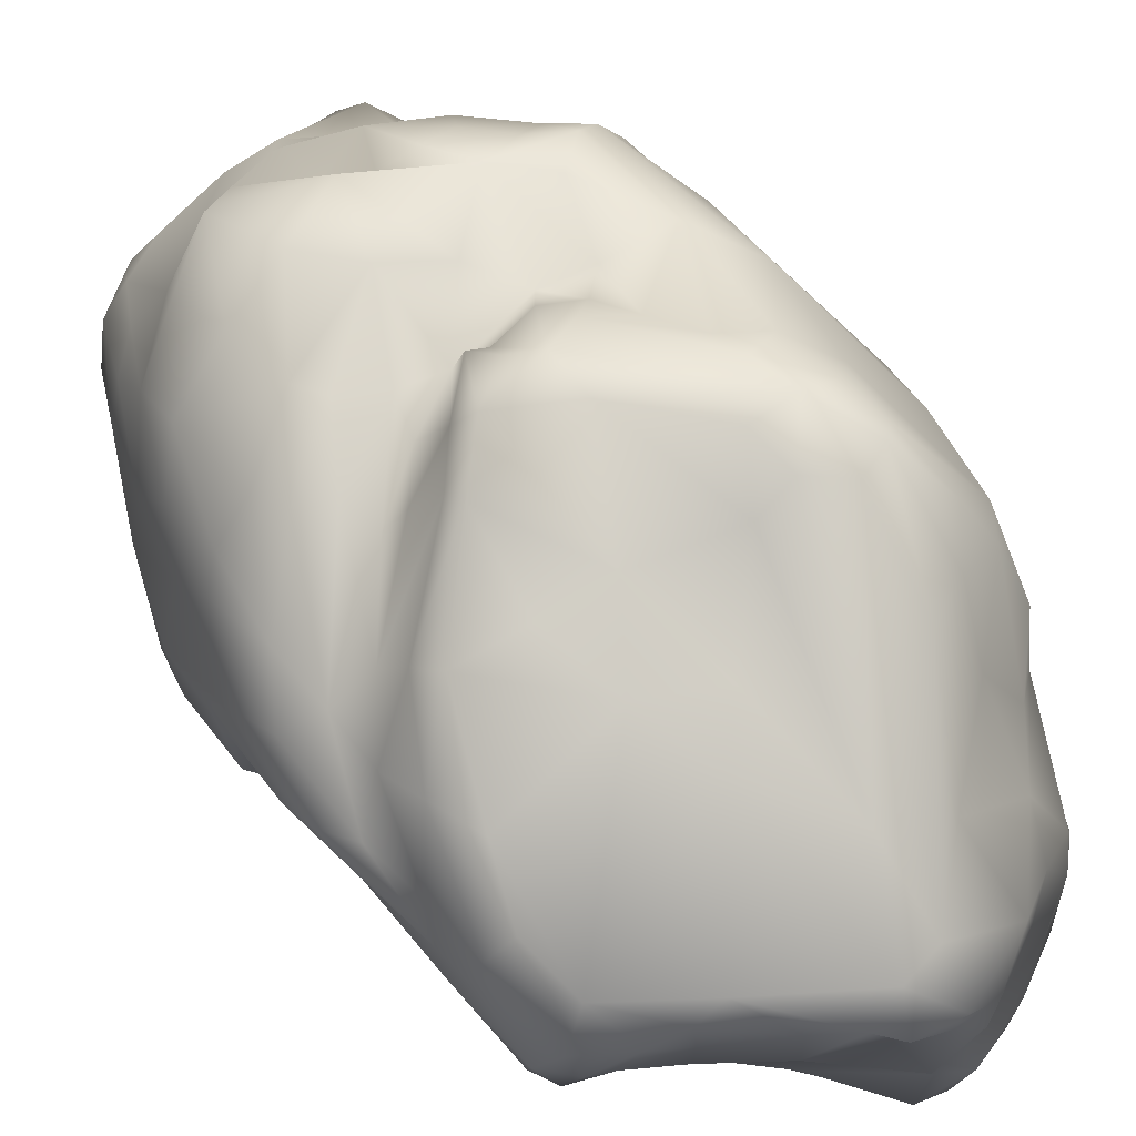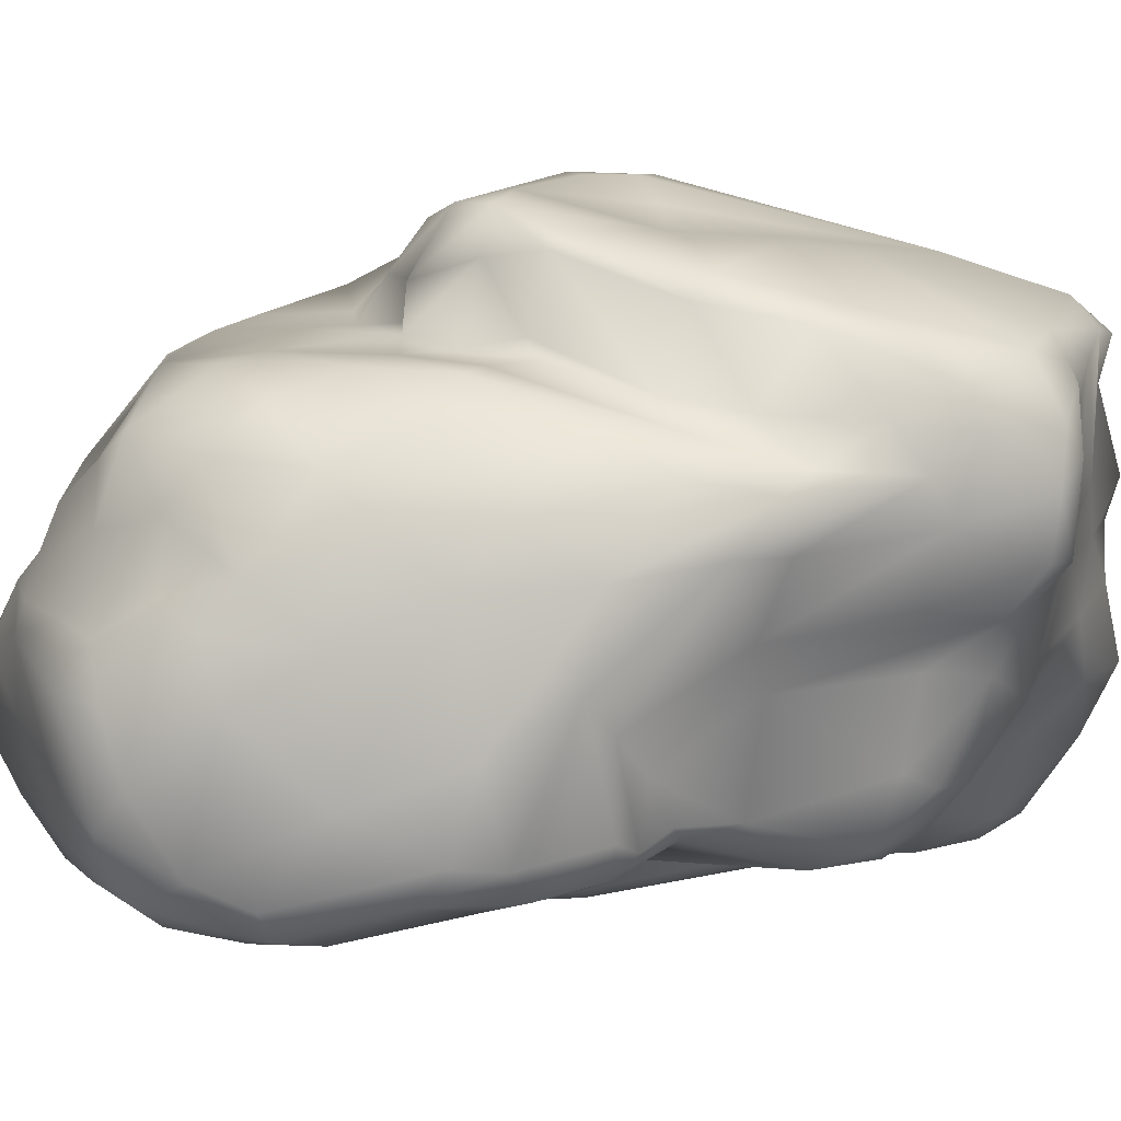
<metadata>
{"format":"obj","ext":"obj","renderer":"f3d","projection":"perspective","resolution":1024,"background":"white","views":[{"elev":74.6,"azim":163.7,"up":"+Y"},{"elev":16.0,"azim":92.8,"up":"+Y"}]}
</metadata>
<code>
o SM_Rock_04_Group5248.011
v 0.1082 -0.1779 -0.1088
v 0.1638 -0.1721 -0.04629
v 0.1183 -0.2095 -0.04614
v 0.2259 0.02969 -0.3352
v 0.2843 0.02852 -0.2086
v 0.224 -0.05805 -0.3232
v -0.2696 0.1005 -0.06402
v -0.2834 0.14 -0.1827
v 0.08182 0.05739 0.3787
v -0.01472 0.03879 0.3507
v 0.07801 0.008087 0.4024
v -0.149 0.2762 -0.3623
v -0.2238 0.1913 -0.3486
v -0.2086 0.2435 -0.2544
v 0.09302 0.2791 0.1778
v 0.04042 0.2713 0.1396
v 0.05039 0.2676 0.2586
v 0.3712 0.1427 -0.08591
v 0.3824 0.1386 0.02578
v 0.4118 0.01098 0.008085
v 0.4172 -0.02629 0.1187
v 0.4042 0.04848 0.2042
v 0.4115 -0.08871 0.234
v -0.1001 -0.1832 0.002134
v -0.1773 -0.1628 -0.04034
v -0.102 -0.198 -0.04198
v -0.1924 -0.07212 -0.4949
v -0.1478 -0.01526 -0.5257
v -0.1283 -0.07457 -0.5315
v 0.06943 0.08534 -0.4664
v -0.00296 0.009756 -0.4872
v -0.07537 0.06223 -0.5046
v -0.1061 0.2834 -0.4503
v -0.1436 0.3726 -0.1109
v -0.07782 0.318 -0.3583
v 0.2672 0.2819 0.0302
v 0.2363 0.2809 0.01412
v 0.2208 0.2861 0.0942
v 0.06014 0.2783 -0.4437
v -0.06769 0.2825 -0.4732
v 0.01968 0.3332 -0.2895
v -0.05117 -0.008196 0.3615
v -0.1105 0.01899 0.2994
v -0.1269 -0.006584 0.1137
v -0.2091 -0.06726 0.01261
v -0.09881 -0.109 0.0775
v 0.2956 -0.09893 0.3513
v 0.3504 -0.03494 0.3447
v 0.2432 -0.01666 0.3971
v -0.02746 -0.04268 0.1908
v -0.02582 -0.09672 0.1553
v -0.1551 -0.1348 -0.487
v -0.2155 -0.1981 -0.378
v -0.2324 -0.101 -0.4312
v -0.2687 0.02658 -0.05884
v -0.2516 0.1596 -0.01162
v -0.2414 0.1047 0.05104
v -0.1244 0.3272 0.03436
v -0.08582 0.2819 0.1609
v -0.07135 0.3483 0.03992
v 0.3471 0.2235 0.1298
v 0.3032 0.2534 0.04515
v 0.2501 0.282 0.1157
v 0.2582 0.05771 0.3929
v 0.3207 0.09557 0.3436
v 0.2521 0.08901 0.3851
v 0.2273 0.2673 -0.3654
v 0.1647 0.2828 -0.4177
v 0.1984 0.2968 -0.3584
v 0.2017 0.06729 -0.4019
v 0.3134 0.07947 -0.2003
v -0.2073 0.302 -0.187
v -0.1808 0.2656 0.013
v 0.1875 0.01569 -0.3955
v 0.1633 -0.085 -0.3824
v 0.128 -0.02444 -0.4305
v 0.1201 -0.1594 -0.2881
v 0.2089 -0.1472 -0.2475
v 0.1333 -0.1476 -0.145
v 0.1674 -0.1257 -0.3483
v 0.05443 -0.1461 -0.3497
v 0.03293 -0.0629 -0.435
v 0.2611 -0.1131 0.004146
v 0.3679 -0.1257 0.009835
v 0.2804 -0.1568 0.1785
v 0.3285 -0.02746 -0.1198
v 0.3655 0.02008 -0.0933
v 0.3439 -0.08335 -0.112
v 0.08187 -0.1305 0.2587
v 0.1516 -0.155 0.1844
v 0.1989 -0.1497 0.3101
v 0.3831 -0.1501 0.1298
v 0.3272 -0.1587 0.1762
v 0.1876 0.2941 -0.01465
v 0.2448 0.2597 -0.1224
v 0.1604 0.3598 -0.03054
v 0.09209 0.321 0.08594
v 0.05468 0.3797 0.05208
v 0.04863 0.3184 0.1098
v -0.1731 -0.1196 0.01108
v 0.1567 -0.1752 0.003254
v 0.1306 -0.1514 0.06731
v 0.1048 -0.2227 0.000473
v -0.05761 0.3602 -0.1169
v -0.09638 0.3797 -0.09617
v 0.2211 0.3307 -0.1447
v -0.2074 -0.2093 -0.3494
v -0.1363 -0.2227 -0.2152
v -0.2095 -0.1799 -0.1361
v -0.2478 -0.04766 -0.03818
v -0.2449 0.01076 0.01799
v 0.3966 0.0939 0.1196
v 0.3685 0.1434 0.1929
v 0.3215 0.228 0.2298
v 0.3251 0.178 0.2574
v 0.05632 -0.162 -0.3218
v 0.08759 -0.1609 -0.178
v -0.0961 -0.1327 -0.5033
v -0.04375 -0.1109 -0.4572
v -0.06995 -0.202 -0.4296
v 0.1728 -0.1265 0.3561
v 0.08253 -0.1096 0.3229
v -0.01082 -0.04278 0.3826
v -0.09327 -0.01857 0.3213
v 0.05585 -0.1131 0.2768
v 0.213 0.1756 -0.4414
v 0.1867 0.2281 -0.4461
v 0.239 0.2326 -0.3747
v 0.006107 0.1306 -0.4905
v -0.03661 0.2592 -0.4968
v 0.00939 0.244 -0.4833
v -0.125 0.05514 0.1748
v -0.146 0.1087 0.1856
v -0.1302 0.1738 0.2091
v -0.1946 0.0818 0.1236
v 0.2576 0.1596 -0.3527
v 0.2586 0.2011 -0.3353
v 0.3132 0.1495 -0.2276
v 0.3344 0.218 -0.1402
v 0.359 0.1843 -0.008655
v -0.1175 0.05324 0.2211
v -0.07792 0.005625 0.2135
v -0.1259 0.02306 0.2591
v -0.1062 0.1171 0.265
v 0.2201 -0.1361 -0.09004
v 0.2329 -0.1391 -0.2474
v 0.2935 -0.09572 -0.1161
v 0.3418 -0.1135 -0.07239
v 0.05818 0.227 0.3107
v -0.01388 0.1938 0.3075
v 0.05353 0.1524 0.3541
v 0.2826 0.1552 0.3202
v -0.001664 -0.1404 0.101
v 0.04967 -0.2033 0.05149
v 0.08502 -0.1462 0.09791
v 0.0812 -0.1355 0.1301
v 0.05138 -0.1312 0.1965
v 0.006683 -0.1389 -0.3927
v -0.04031 -0.06171 -0.4994
v -0.1064 0.0127 -0.5213
v -0.09379 -0.05969 -0.5358
v 0.3782 -0.06365 -0.09493
v 0.3855 0.05856 -0.06946
v 0.4109 -0.07509 -0.01421
v 0.4104 -0.1062 0.06324
v -0.154 0.2417 0.1195
v -0.03416 0.2476 0.2709
v -0.01027 0.2688 0.2304
v -0.0146 -0.2363 -0.197
v 0.01739 -0.2406 -0.07874
v -0.04012 -0.2333 -0.06133
v 0.3632 0.1253 0.2571
v 0.3581 0.08873 0.3113
v 0.404 -0.01911 0.2808
v -0.05703 0.2082 -0.4998
v -0.09228 0.1142 -0.528
v -0.1905 0.1919 -0.4416
v -0.1175 0.2328 -0.5022
v -0.1537 0.1739 -0.4923
v -0.03614 0.122 0.326
v -0.05369 0.2251 0.2816
v 0.3449 0.1558 -0.1817
v -0.1762 4.6e-05 -0.5012
v -0.1508 0.0965 -0.4941
v -0.2759 -0.111 -0.3479
v -0.2759 0.03947 -0.3642
v -0.2497 -0.0444 -0.4302
v 0.2651 0.2515 -0.1981
v 0.2567 0.2443 -0.3036
v 0.2365 0.3159 -0.2427
v 0.3233 0.2004 -0.2182
v 0.2913 0.2142 -0.2418
v 0.4114 -0.1121 0.18
v 0.3995 -0.1412 0.1703
v 0.1393 -0.02428 0.4632
v 0.1855 -0.1007 0.4117
v -0.2766 0.1745 -0.1976
v -0.2454 0.1771 -0.2742
v -0.2708 0.1191 -0.2388
v -0.2065 0.1218 -0.4371
v -0.2273 0.0444 -0.4412
v -0.2592 0.05492 -0.3998
v 0.2893 0.2427 -0.1387
v 0.3146 -0.1526 0.263
v 0.2518 -0.1474 0.329
v 0.2375 -0.1589 0.2368
v 0.3823 -0.1214 0.2804
v 0.3085 -0.1291 0.3279
v 0.3612 -0.1457 0.2622
v 0.1981 0.1554 0.365
v 0.251 0.2051 0.3206
v 0.1813 0.215 0.3008
v 0.2857 0.2634 0.1799
v 0.2238 0.2774 0.2274
v 0.2776 0.2358 0.2928
v -0.01955 -0.1852 -0.3643
v -0.001838 -0.2115 -0.2628
v -0.06397 -0.237 -0.356
v 0.07272 0.351 -0.2206
v 0.1994 0.3208 -0.284
v 0.196 0.3501 -0.1605
v 0.1226 0.3612 -0.1456
v 0.1467 0.3711 -0.04385
v 0.1719 0.2756 0.08851
v 0.1598 0.2743 0.1972
v 0.1664 0.265 0.2823
v -0.2833 -0.01698 -0.3116
v -0.2826 0.01406 -0.2002
v -0.2716 -0.1617 -0.2863
v -0.2542 -0.155 -0.1666
v -0.289 -0.1178 -0.2295
v 0.1489 0.1764 -0.4621
v 0.1928 0.115 -0.4552
v 0.1431 0.09885 -0.4501
v 0.2523 0.08937 -0.3291
v 0.1091 -0.0544 0.4489
v 0.1117 -0.01511 0.4602
v 0.1339 0.07597 0.3921
v 0.1414 0.3492 0.02371
v 0.1227 0.2813 0.0909
v 0.1677 0.279 0.04201
v -0.2674 0.07662 -0.3684
v 0.1821 -0.1294 0.08163
v 0.2219 -0.1352 0.07675
v 0.1374 -0.141 0.09853
v 0.03561 0.388 0.002637
v -0.1189 0.3786 -0.03359
v 0.08804 0.3707 0.06004
v 0.1119 0.3241 0.08747
v 0.1195 0.3897 0.01592
v -0.1073 0.06816 -0.518
v -0.1391 0.1573 -0.5089
v 0.02416 -0.1875 -0.2356
v 0.05287 -0.2086 -0.1585
v 0.3421 0.2136 0.02009
v 0.3724 0.1808 0.07971
v -0.0917 0.3706 0.008247
v -0.1809 0.3501 -0.06607
v -0.2678 0.2004 -0.11
v -0.238 -0.1128 -0.05477
v -0.01021 0.3408 -0.2293
v 0.2638 -0.1044 -0.07551
v -0.04526 -0.2292 -0.2264
v -0.0974 -0.2099 -0.1063
v -0.08922 -0.2411 -0.3108
v 0.1728 0.07695 -0.4318
v 0.08944 0.1229 -0.468
v -0.02324 -0.2274 -0.2567
v -0.1403 -0.231 -0.4319
v -0.1315 -0.2425 -0.3758
v 0.1299 0.175 0.356
v -0.2678 0.1671 -0.07596
v -0.2279 0.2831 -0.1242
v -0.2884 -0.1158 -0.3133
v -0.2669 -0.1606 -0.3373
v 0.3184 0.2487 -0.07919
v -0.1691 0.3215 -0.2246
v -0.1727 0.3617 -0.08467
v 0.08122 0.005105 -0.4507
v -0.07089 0.3837 -0.04946
v 0.06527 -0.03136 0.4247
v -0.2635 -0.08363 -0.07816
v -0.01365 0.2723 0.1465
v -0.02721 0.3345 0.07396
v 0.2797 -0.0812 -0.1935
v 0.02442 0.3611 0.07761
v 0.006919 0.3189 0.1033
v -0.2282 0.1401 -0.4009
v 0.2077 0.1165 0.3804
v -0.02336 -0.06178 0.2803
v -0.04411 -0.02463 0.2143
v 0.0253 -0.007026 -0.4702
v 0.2002 0.0905 0.4009
v 0.132 0.1096 0.3783
v 0.03247 -0.0939 0.227
v 0.3508 0.04958 0.3455
v 0.3882 0.04482 0.3003
v -0.1215 0.09673 0.2221
v -0.1179 0.1542 0.2292
v -0.08094 0.1516 0.2932
v 0.08829 0.2181 -0.4667
v 0.1293 0.2474 -0.4608
v 0.08962 0.2575 -0.4562
v 0.3889 -0.05824 0.3089
v -0.04169 -0.2219 0.01957
v -0.05294 -0.1911 0.05695
v 0.000801 -0.2058 0.05344
v 0.167 0.02199 0.4353
v -0.1083 0.1924 -0.5063
v 0.3847 0.001529 0.3186
v 0.04082 -0.2309 0.006694
v -0.09211 -0.2335 -0.4147
v -0.1015 -0.2107 -0.4542
v -0.1388 -0.164 -0.4865
v 0.2024 -0.07763 -0.3525
v 0.1886 -0.145 -0.3097
v 0.135 0.2568 0.2789
v -0.2572 0.2269 -0.1554
v 0.3742 -0.153 0.1932
v -0.06525 0.249 -0.5115
v 0.3864 0.102 0.222
v 0.0253 -0.1208 0.1563
v 0.4192 -0.0696 0.03081
v 0.0785 -0.2293 -0.05924
v -0.009196 -0.2378 -0.01951
v -0.2671 -0.00576 -0.08427
v -0.2827 -0.05504 -0.1202
v 0.05013 0.356 -0.1251
v 0.3908 -0.1075 -0.02936
v 0.36 -0.0998 -0.09094
v -0.2317 -0.1442 -0.08451
v -0.2759 -0.1035 -0.1329
v 0.2243 -0.1239 -0.3007
v -0.1553 0.351 -0.02362
v -0.09231 -0.02029 0.241
v -0.09802 -0.02356 0.272
v -0.2621 0.06696 0.01672
v 0.03789 -0.06338 0.388
v -0.2274 0.03599 0.04515
v 0.1872 -0.1554 -0.06717
v 0.1762 0.1975 -0.462
v 0.2127 -0.1276 0.01944
v 0.01189 0.2412 0.2837
v 0.2453 -0.1346 0.3631
v 0.1025 0.2869 0.0907
v 0.2942 -0.09156 -0.1418
v 0.3144 -0.07278 -0.1383
v -0.2897 -0.02915 -0.2021
v -0.245 -0.1912 -0.2991
v 0.3694 -0.09353 0.3146
v -0.2078 -0.03217 -0.4779
v 0.09238 0.2561 0.2905
v 0.2116 0.2802 -0.02216
v 0.1943 -0.1564 0.1671
v -0.1758 -0.003803 0.06384
v 0.2153 0.1192 -0.4355
f 1 2 3
f 4 5 6
f 55 7 228
f 9 10 11
f 12 13 14
f 15 16 17
f 18 19 20
f 21 22 23
f 24 25 26
f 27 28 29
f 30 31 32
f 33 34 35
f 36 37 38
f 39 40 41
f 180 10 151
f 44 45 46
f 47 48 49
f 50 44 51
f 52 53 54
f 199 228 8
f 58 59 60
f 61 62 63
f 64 65 66
f 67 68 69
f 70 71 5
f 72 12 14
f 166 56 57
f 74 75 76
f 77 78 79
f 80 81 82
f 27 29 52
f 83 84 85
f 86 87 88
f 89 90 91
f 84 92 93
f 94 95 96
f 97 98 99
f 46 100 24
f 101 102 103
f 104 35 105
f 106 96 95
f 107 108 109
f 110 45 111
f 19 112 21
f 113 114 115
f 116 79 117
f 118 119 120
f 121 122 89
f 123 124 125
f 126 127 128
f 129 130 131
f 50 132 44
f 133 134 135
f 136 137 138
f 139 140 18
f 141 142 143
f 143 144 141
f 145 146 147
f 83 147 148
f 149 150 151
f 66 65 152
f 153 154 155
f 156 90 157
f 158 159 82
f 160 31 161
f 162 163 164
f 92 84 165
f 134 166 57
f 59 167 168
f 155 154 103
f 169 170 171
f 172 115 173
f 22 174 23
f 175 129 176
f 177 178 179
f 150 180 151
f 134 181 166
f 18 20 163
f 138 137 182
f 183 184 28
f 185 186 187
f 188 189 190
f 139 191 192
f 193 194 165
f 47 195 196
f 197 198 199
f 200 201 202
f 203 139 192
f 203 37 36
f 204 205 206
f 207 208 209
f 210 211 212
f 213 214 215
f 216 217 218
f 109 108 26
f 219 220 68
f 221 222 223
f 38 224 225
f 226 215 214
f 186 227 228
f 229 230 231
f 232 233 234
f 70 235 71
f 195 236 196
f 237 238 11
f 239 240 241
f 224 240 225
f 13 242 199
f 199 242 228
f 243 83 244
f 245 90 156
f 246 247 98
f 248 249 250
f 32 176 129
f 251 184 252
f 216 253 217
f 254 1 3
f 61 255 62
f 61 113 256
f 58 60 257
f 73 258 259
f 24 100 25
f 45 110 260
f 41 35 261
f 40 35 41
f 101 2 262
f 103 2 101
f 42 10 43
f 127 68 67
f 131 130 39
f 263 171 264
f 263 264 265
f 181 59 166
f 58 166 59
f 30 266 76
f 267 232 234
f 265 218 268
f 107 269 270
f 149 151 271
f 151 10 9
f 272 8 7
f 258 273 259
f 71 182 87
f 86 71 87
f 231 274 229
f 54 275 185
f 255 276 62
f 203 36 276
f 34 33 277
f 273 278 72
f 30 76 279
f 76 75 82
f 189 188 192
f 136 128 137
f 34 277 278
f 246 280 247
f 42 281 10
f 196 236 122
f 260 110 282
f 283 59 168
f 59 283 284
f 28 184 251
f 161 28 160
f 86 5 71
f 6 5 285
f 60 286 257
f 283 287 284
f 13 177 288
f 12 177 13
f 211 289 152
f 114 215 115
f 290 291 125
f 132 50 142
f 279 76 82
f 159 292 82
f 293 238 237
f 271 151 294
f 157 90 89
f 291 295 125
f 74 4 6
f 266 233 70
f 64 48 296
f 172 173 297
f 298 144 299
f 300 181 299
f 301 232 267
f 302 303 68
f 207 194 23
f 174 304 23
f 24 26 305
f 153 306 307
f 177 33 178
f 130 40 39
f 195 47 49
f 308 64 293
f 158 82 81
f 216 116 117
f 251 252 176
f 176 309 175
f 296 48 310
f 48 304 310
f 307 305 311
f 307 306 305
f 220 219 221
f 106 188 190
f 281 42 123
f 123 42 124
f 61 114 113
f 61 63 213
f 269 312 270
f 118 313 314
f 75 74 315
f 80 316 81
f 289 211 210
f 294 289 271
f 288 177 200
f 177 179 200
f 191 139 18
f 182 18 163
f 212 317 271
f 226 212 211
f 318 197 259
f 318 198 197
f 93 319 204
f 209 194 207
f 15 17 226
f 226 317 212
f 130 129 175
f 320 175 309
f 321 297 22
f 256 113 112
f 153 322 51
f 51 322 157
f 314 269 53
f 314 313 269
f 164 163 20
f 21 193 323
f 169 324 170
f 325 170 311
f 111 326 110
f 110 326 327
f 104 280 246
f 261 35 104
f 103 3 2
f 311 170 324
f 51 44 46
f 51 46 306
f 250 249 239
f 328 104 246
f 125 124 290
f 43 144 143
f 24 306 46
f 306 24 305
f 162 164 329
f 330 148 147
f 141 132 142
f 144 298 141
f 214 63 225
f 213 63 214
f 230 331 332
f 25 109 26
f 146 333 285
f 316 80 333
f 334 58 257
f 278 247 34
f 231 230 332
f 228 327 326
f 90 206 91
f 83 85 244
f 40 33 35
f 40 178 33
f 19 21 20
f 20 21 323
f 143 142 335
f 124 143 336
f 35 34 105
f 105 34 247
f 337 57 56
f 132 135 44
f 124 336 290
f 335 291 290
f 178 320 309
f 40 320 178
f 236 237 281
f 281 338 236
f 135 57 339
f 135 134 57
f 122 121 196
f 206 205 91
f 78 145 79
f 117 79 340
f 339 57 111
f 45 339 111
f 340 145 262
f 79 145 340
f 235 136 71
f 233 341 126
f 73 166 58
f 73 58 334
f 51 306 153
f 153 155 322
f 71 138 182
f 136 138 71
f 239 241 94
f 37 224 38
f 243 102 342
f 156 155 245
f 64 308 49
f 64 49 48
f 342 83 243
f 342 262 83
f 7 56 272
f 56 73 259
f 226 17 317
f 343 17 167
f 190 67 69
f 220 221 190
f 215 114 213
f 213 114 61
f 43 300 144
f 300 299 144
f 344 47 196
f 196 121 344
f 68 39 41
f 303 39 68
f 239 249 240
f 99 345 97
f 218 217 268
f 268 217 324
f 198 318 14
f 72 14 318
f 346 347 88
f 346 146 285
f 215 152 115
f 152 65 115
f 13 198 14
f 198 13 199
f 321 112 113
f 115 172 113
f 348 274 231
f 327 348 231
f 49 308 195
f 237 236 195
f 18 140 19
f 256 255 61
f 106 190 221
f 221 223 106
f 211 152 215
f 215 226 211
f 269 313 312
f 218 120 216
f 329 330 162
f 162 88 87
f 32 129 30
f 129 131 267
f 108 265 264
f 107 270 108
f 77 316 78
f 316 333 146
f 331 109 25
f 25 100 260
f 118 52 29
f 161 31 159
f 222 328 223
f 223 328 250
f 331 230 109
f 230 349 109
f 88 347 86
f 285 5 86
f 132 133 135
f 132 141 298
f 191 137 192
f 189 192 137
f 47 350 48
f 47 208 350
f 120 158 216
f 216 158 116
f 187 202 351
f 187 54 185
f 342 102 101
f 101 262 342
f 43 143 124
f 124 42 43
f 351 27 187
f 351 28 27
f 304 207 23
f 350 208 207
f 343 352 17
f 149 271 352
f 27 52 54
f 187 27 54
f 84 329 165
f 148 330 329
f 96 223 250
f 96 106 223
f 292 279 82
f 31 30 279
f 83 148 84
f 148 329 84
f 57 337 111
f 55 111 337
f 118 159 119
f 159 118 161
f 203 95 37
f 192 188 203
f 283 16 287
f 16 283 17
f 54 53 275
f 53 269 107
f 289 210 271
f 271 210 212
f 240 15 225
f 240 16 15
f 229 349 230
f 275 53 349
f 338 123 125
f 281 123 338
f 214 225 226
f 226 225 15
f 120 119 158
f 158 119 159
f 139 203 276
f 139 276 140
f 77 79 116
f 116 316 77
f 237 195 308
f 293 237 308
f 252 184 200
f 201 200 184
f 180 300 43
f 150 300 180
f 95 203 188
f 106 95 188
f 118 29 161
f 28 161 29
f 180 43 10
f 189 67 190
f 128 189 137
f 155 102 245
f 155 103 102
f 241 353 94
f 353 95 94
f 234 266 30
f 234 233 266
f 164 165 329
f 323 193 165
f 295 51 157
f 295 157 89
f 33 12 277
f 177 12 33
f 62 36 63
f 36 62 276
f 277 12 72
f 72 278 277
f 41 261 219
f 68 41 219
f 98 247 286
f 286 99 98
f 22 297 174
f 310 304 174
f 7 8 228
f 59 284 60
f 284 286 60
f 50 51 295
f 295 291 50
f 154 311 103
f 311 324 103
f 167 59 181
f 167 150 343
f 289 294 293
f 66 152 289
f 305 26 171
f 325 311 305
f 16 99 287
f 16 345 99
f 137 191 182
f 191 18 182
f 46 45 100
f 100 45 260
f 206 85 204
f 354 85 206
f 19 256 112
f 140 256 19
f 339 45 355
f 355 135 339
f 354 206 90
f 90 245 354
f 317 17 352
f 271 317 352
f 135 355 44
f 355 45 44
f 127 302 68
f 301 302 232
f 102 243 245
f 245 243 354
f 337 7 55
f 56 7 337
f 341 302 127
f 126 341 127
f 145 147 262
f 262 147 83
f 247 257 286
f 247 334 257
f 344 208 47
f 205 204 208
f 74 76 266
f 74 266 70
f 324 3 103
f 254 3 324
f 209 204 319
f 209 208 204
f 5 4 70
f 74 70 4
f 112 22 21
f 112 321 22
f 122 338 125
f 236 338 122
f 158 81 116
f 116 81 316
f 296 297 173
f 65 173 115
f 53 52 314
f 52 118 314
f 242 186 228
f 288 200 202
f 296 65 64
f 296 173 65
f 162 87 163
f 182 163 87
f 229 275 349
f 275 229 274
f 258 334 247
f 73 334 258
f 249 97 240
f 249 248 97
f 349 107 109
f 349 53 107
f 234 30 267
f 267 30 129
f 99 286 287
f 286 284 287
f 270 218 265
f 270 265 108
f 75 333 80
f 80 82 75
f 36 38 63
f 63 38 225
f 227 274 348
f 185 227 186
f 285 86 347
f 285 347 346
f 209 319 194
f 92 165 194
f 227 185 274
f 274 185 275
f 75 315 333
f 6 285 333
f 126 128 136
f 356 126 136
f 197 199 8
f 8 272 197
f 309 179 178
f 252 309 176
f 219 261 328
f 328 261 104
f 235 356 136
f 70 356 235
f 175 320 130
f 130 320 40
f 248 250 98
f 97 248 98
f 233 356 70
f 233 126 356
f 327 282 110
f 332 327 231
f 328 246 250
f 246 98 250
f 267 131 301
f 131 39 303
f 186 202 187
f 242 202 186
f 121 89 91
f 91 344 121
f 264 26 108
f 26 264 171
f 299 181 134
f 299 134 133
f 31 292 159
f 279 292 31
f 332 331 260
f 260 331 25
f 296 310 297
f 297 310 174
f 293 64 66
f 66 289 293
f 131 303 301
f 303 302 301
f 344 91 205
f 208 344 205
f 294 151 9
f 294 238 293
f 153 307 154
f 154 307 311
f 244 85 354
f 243 244 354
f 23 194 193
f 21 23 193
f 228 348 327
f 228 227 348
f 280 104 105
f 280 105 247
f 128 67 189
f 127 67 128
f 298 299 133
f 298 133 132
f 111 55 326
f 55 228 326
f 318 273 72
f 259 273 318
f 281 11 10
f 237 11 281
f 1 254 253
f 216 117 253
f 335 142 291
f 291 142 50
f 278 258 247
f 278 273 258
f 117 340 1
f 253 117 1
f 268 324 169
f 263 265 268
f 37 353 224
f 37 95 353
f 259 197 272
f 272 56 259
f 263 268 169
f 171 263 169
f 122 125 89
f 295 89 125
f 168 167 17
f 17 283 168
f 312 120 218
f 270 312 218
f 190 69 220
f 69 68 220
f 350 304 48
f 350 207 304
f 181 150 167
f 181 300 150
f 240 97 345
f 16 240 345
f 251 160 28
f 160 32 31
f 343 149 352
f 149 343 150
f 288 202 242
f 13 288 242
f 251 176 32
f 160 251 32
f 78 316 146
f 78 146 145
f 253 254 217
f 324 217 254
f 200 179 252
f 179 309 252
f 146 346 147
f 147 346 330
f 336 143 335
f 336 335 290
f 238 9 11
f 294 9 238
f 88 162 330
f 346 88 330
f 93 204 85
f 85 84 93
f 322 156 157
f 322 155 156
f 165 164 323
f 20 323 164
f 353 241 224
f 224 241 240
f 183 202 201
f 201 184 183
f 219 222 221
f 222 219 328
f 171 325 305
f 171 170 325
f 202 183 351
f 351 183 28
f 93 92 319
f 92 194 319
f 341 233 232
f 341 232 302
f 256 140 255
f 140 276 255
f 332 282 327
f 332 260 282
f 113 172 321
f 172 297 321
f 250 239 96
f 96 239 94
f 313 118 120
f 313 120 312
f 2 340 262
f 1 340 2
f 6 315 74
f 315 6 333
f 166 73 56

</code>
